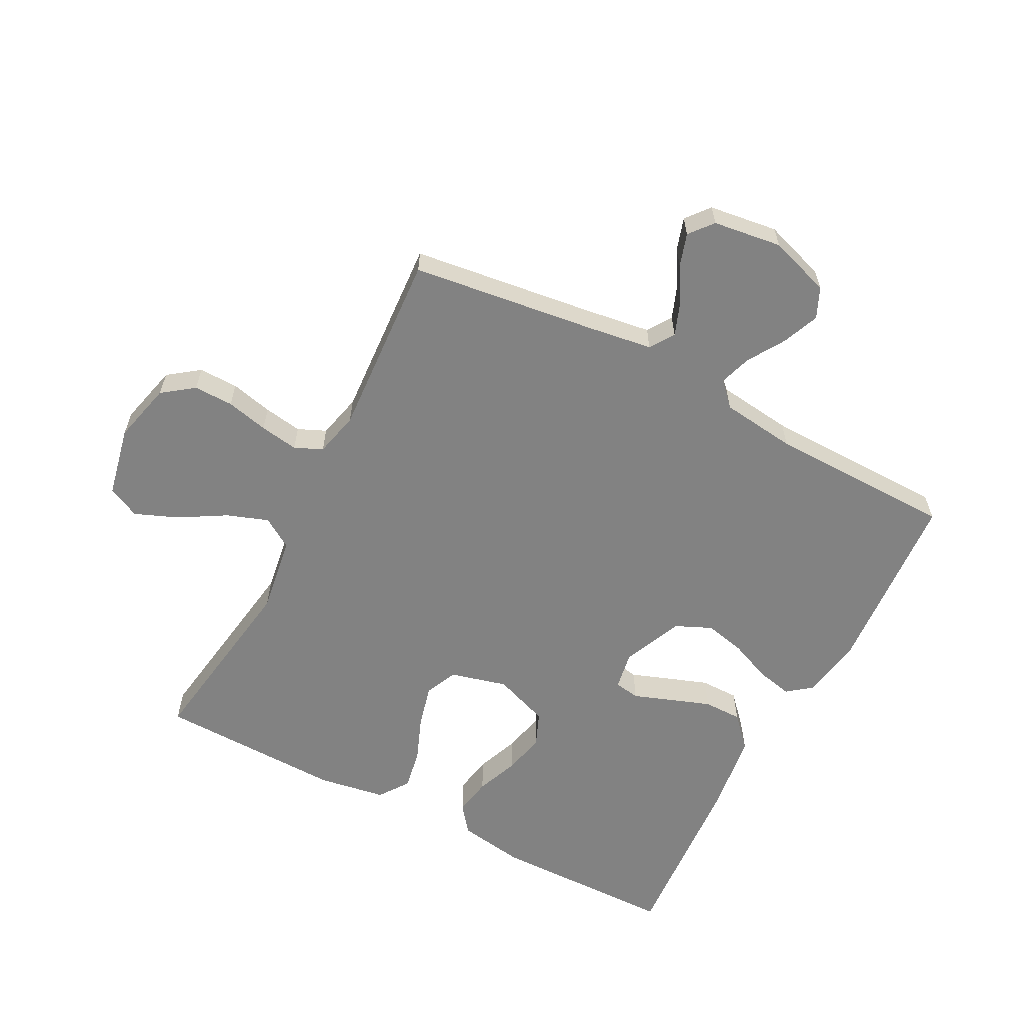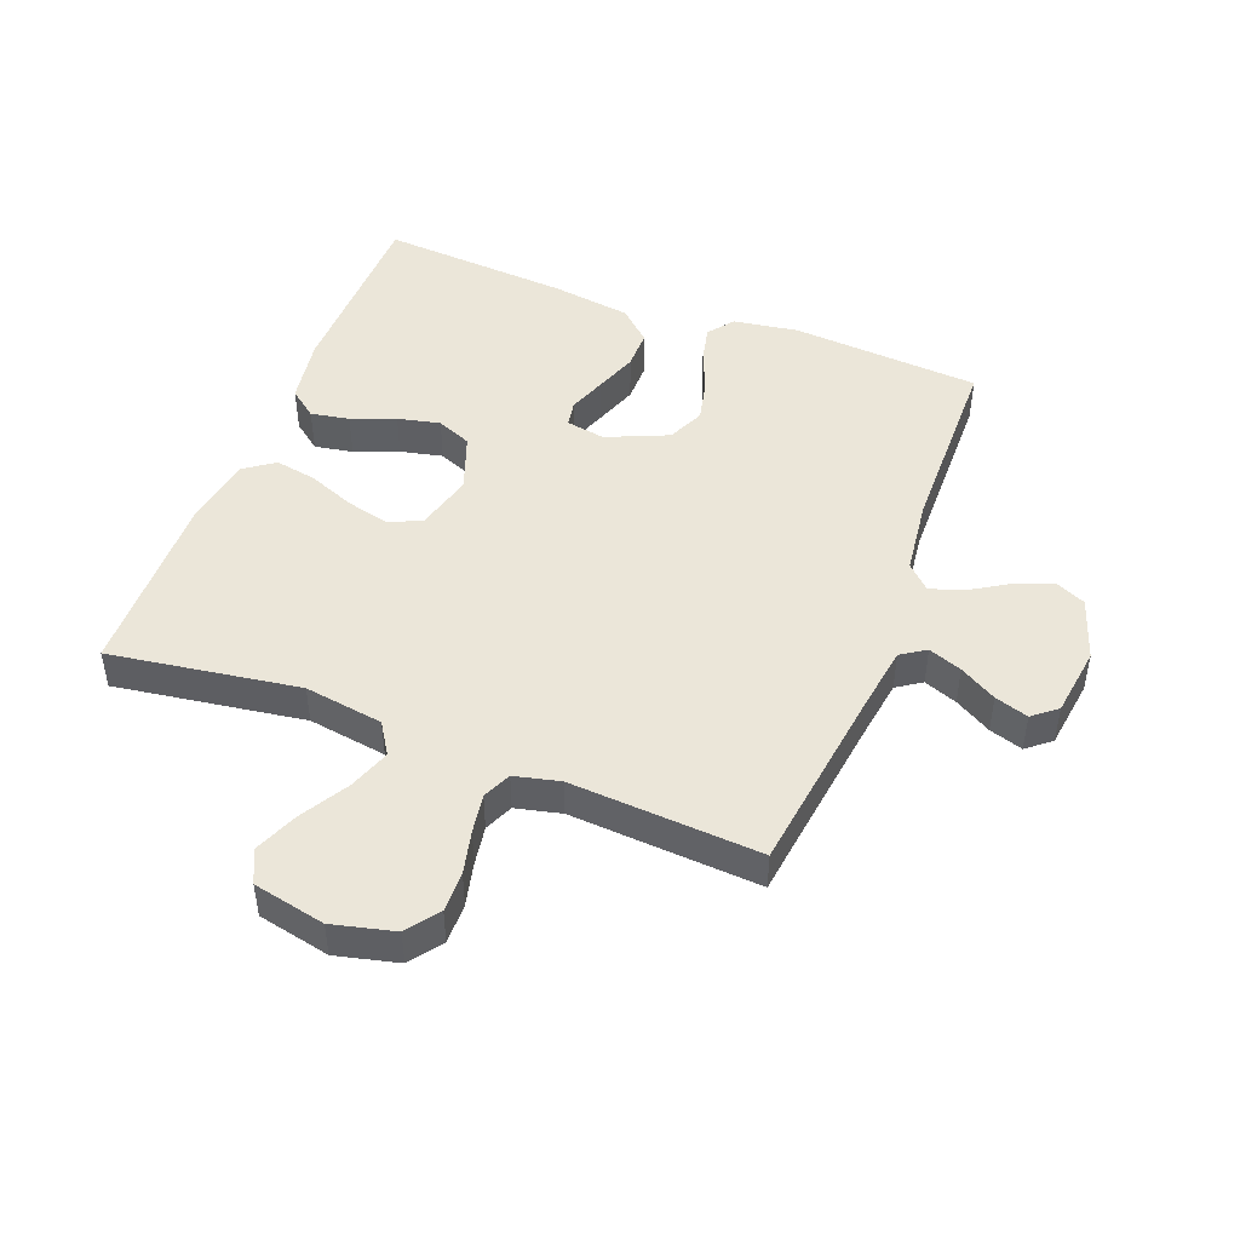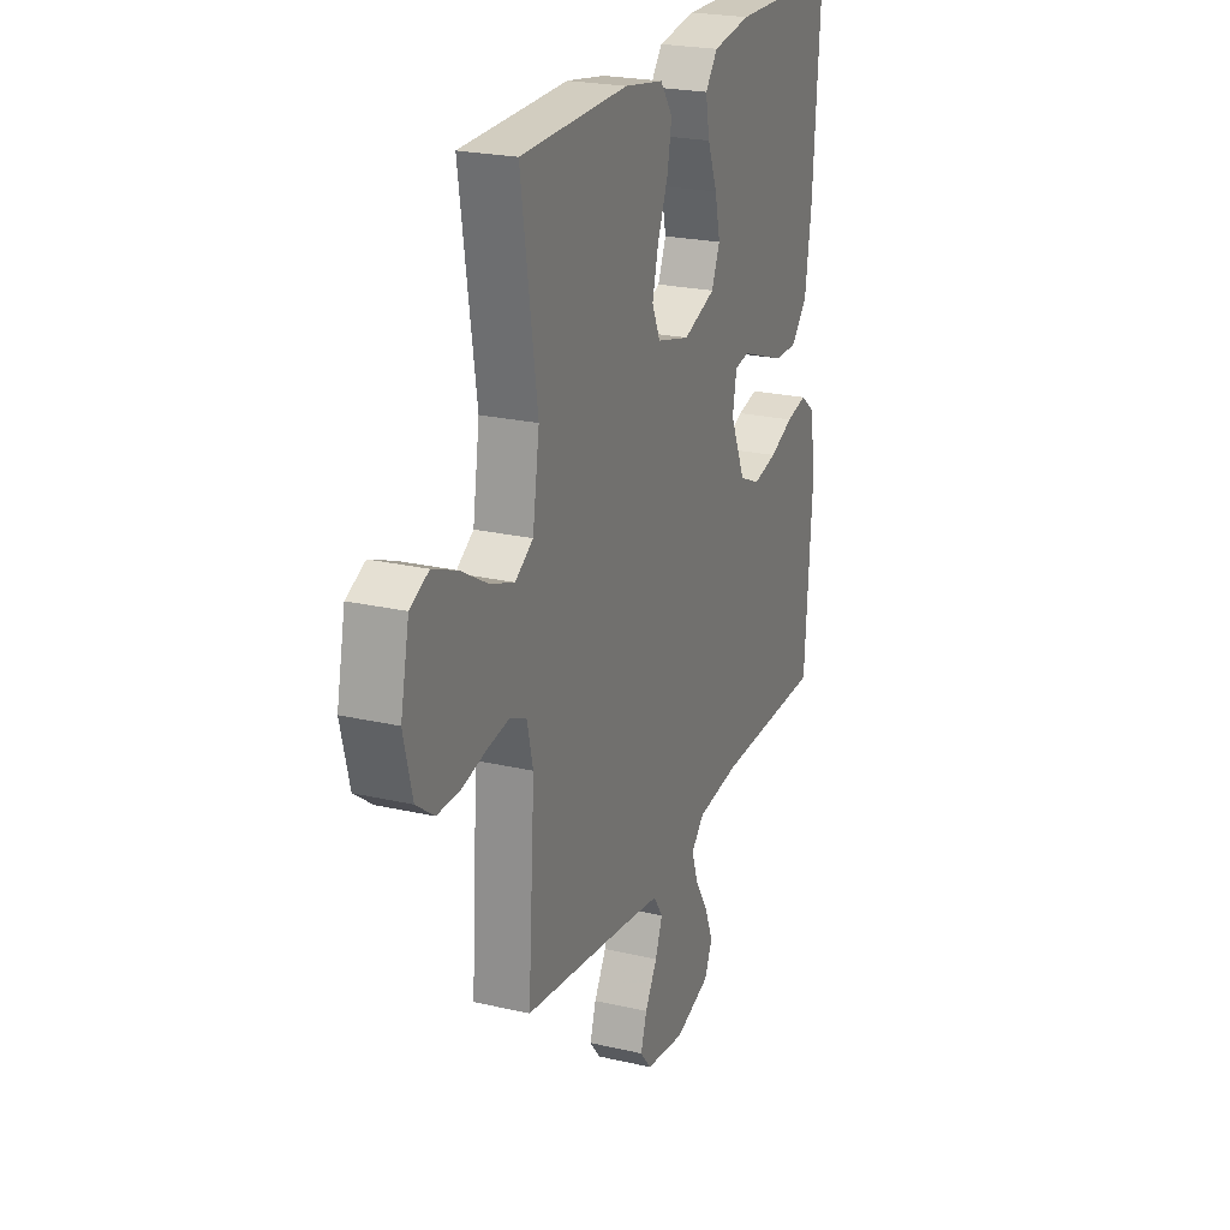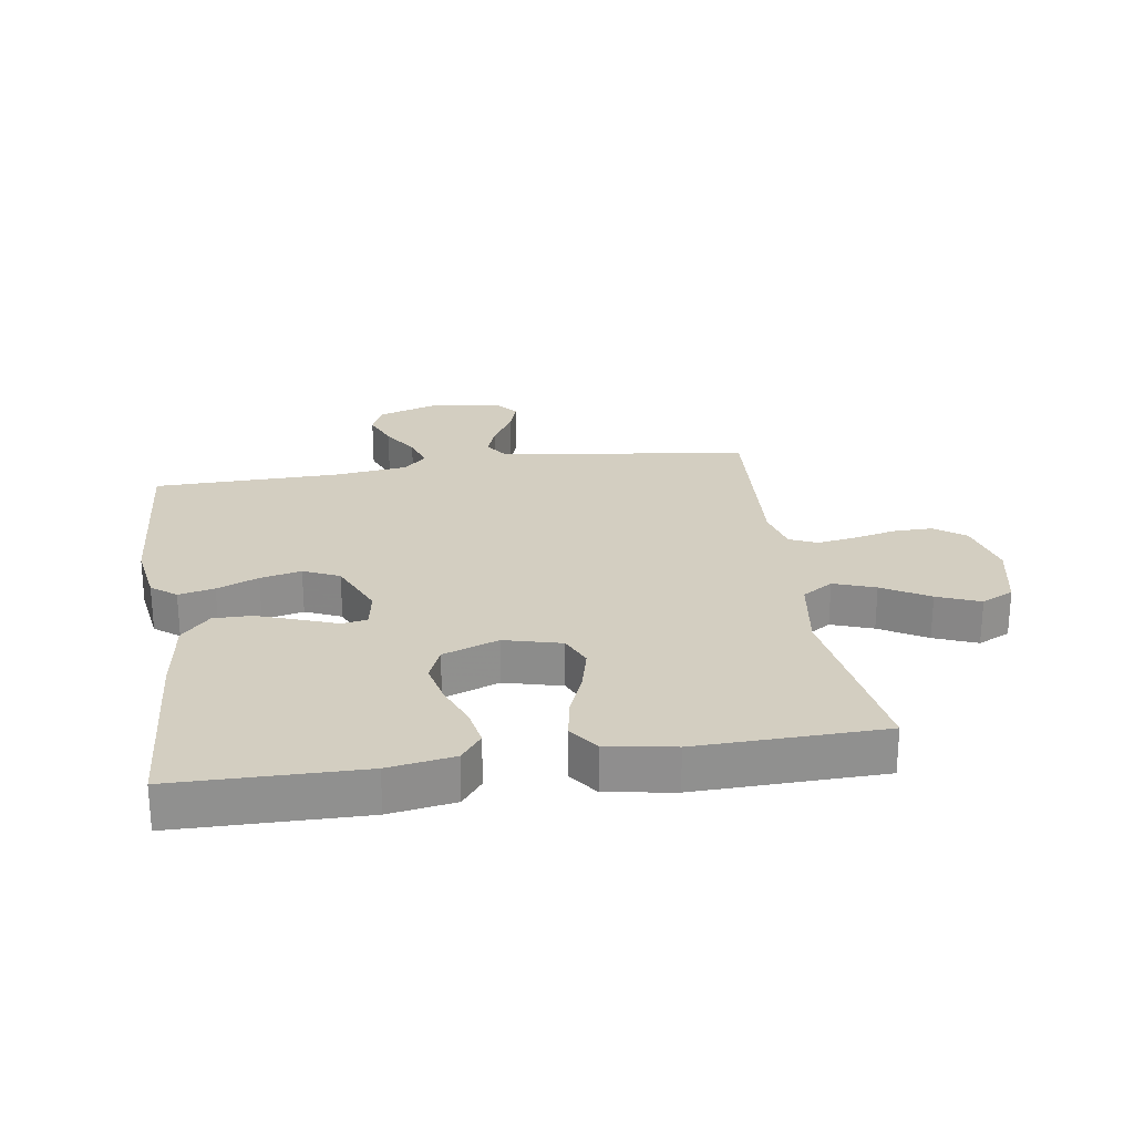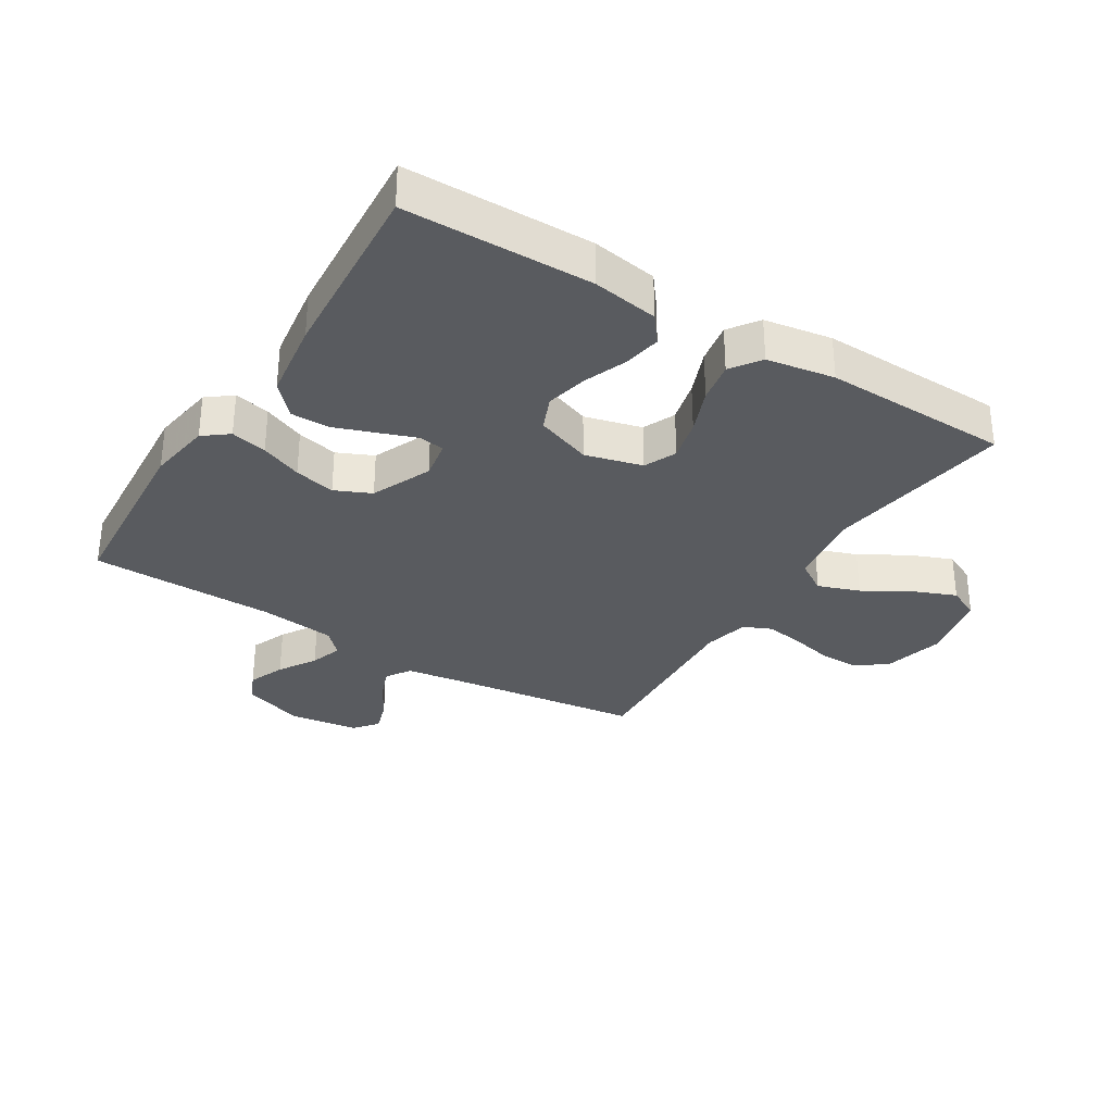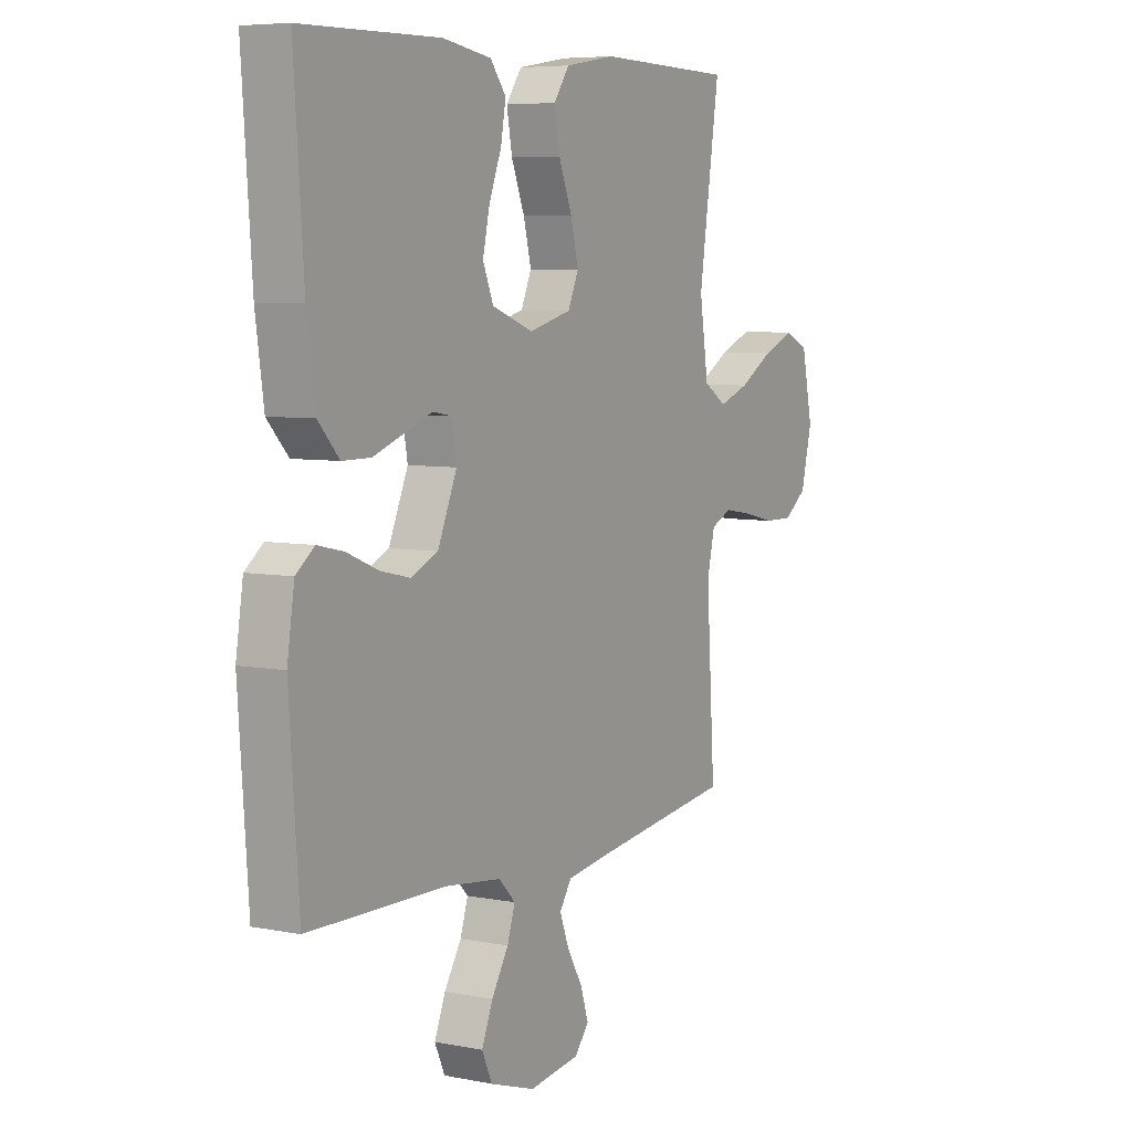
<metadata>
{"format":"obj","ext":"obj","renderer":"f3d","projection":"perspective","resolution":1024,"background":"white","views":[{"elev":-60.7,"azim":152.4,"up":"+Y"},{"elev":47.1,"azim":111.1,"up":"+Y"},{"elev":23.2,"azim":111.5,"up":"+Z"},{"elev":24.9,"azim":-8.6,"up":"+Y"},{"elev":-32.1,"azim":-31.8,"up":"+Y"},{"elev":6.4,"azim":-59.7,"up":"+Z"}]}
</metadata>
<code>
v -0.5 0.07 0.5
v -0.2 0.07 0.504
v -0.094 0.07 0.487
v -0.06 0.07 0.443
v -0.071 0.07 0.382
v -0.098 0.07 0.313
v -0.113 0.07 0.246
v -0.09 0.07 0.191
v 0 0.07 0.158
v 0.092 0.07 0.182
v 0.115 0.07 0.234
v 0.098 0.07 0.302
v 0.069 0.07 0.375
v 0.057 0.07 0.441
v 0.091 0.07 0.489
v 0.2 0.07 0.507
v 0.5 0.07 0.5
v 0.455 0.07 0.2
v 0.474 0.07 0.075
v 0.524 0.07 0.043
v 0.591 0.07 0.067
v 0.666 0.07 0.111
v 0.735 0.07 0.139
v 0.787 0.07 0.114
v 0.811 0.07 0
v 0.787 0.07 -0.098
v 0.737 0.07 -0.135
v 0.673 0.07 -0.134
v 0.605 0.07 -0.118
v 0.543 0.07 -0.108
v 0.498 0.07 -0.128
v 0.481 0.07 -0.2
v 0.5 0.07 -0.5
v 0.2 0.07 -0.539
v 0.097 0.07 -0.554
v 0.071 0.07 -0.593
v 0.091 0.07 -0.646
v 0.125 0.07 -0.704
v 0.142 0.07 -0.757
v 0.111 0.07 -0.795
v 0 0.07 -0.81
v -0.099 0.07 -0.777
v -0.121 0.07 -0.728
v -0.097 0.07 -0.669
v -0.06 0.07 -0.609
v -0.043 0.07 -0.557
v -0.079 0.07 -0.52
v -0.2 0.07 -0.505
v -0.5 0.07 -0.5
v -0.521 0.07 -0.2
v -0.505 0.07 -0.098
v -0.465 0.07 -0.067
v -0.407 0.07 -0.08
v -0.34 0.07 -0.108
v -0.274 0.07 -0.123
v -0.216 0.07 -0.097
v -0.174 0.07 0
v -0.185 0.07 0.062
v -0.226 0.07 0.069
v -0.286 0.07 0.047
v -0.353 0.07 0.023
v -0.415 0.07 0.023
v -0.461 0.07 0.073
v -0.479 0.07 0.2
v -0.5 0 0.5
v -0.2 0 0.504
v -0.094 0 0.487
v -0.06 0 0.443
v -0.071 0 0.382
v -0.098 0 0.313
v -0.113 0 0.246
v -0.09 0 0.191
v 0 0 0.158
v 0.092 0 0.182
v 0.115 0 0.234
v 0.098 0 0.302
v 0.069 0 0.375
v 0.057 0 0.441
v 0.091 0 0.489
v 0.2 0 0.507
v 0.5 0 0.5
v 0.455 0 0.2
v 0.474 0 0.075
v 0.524 0 0.043
v 0.591 0 0.067
v 0.666 0 0.111
v 0.735 0 0.139
v 0.787 0 0.114
v 0.811 0 0
v 0.787 0 -0.098
v 0.737 0 -0.135
v 0.673 0 -0.134
v 0.605 0 -0.118
v 0.543 0 -0.108
v 0.498 0 -0.128
v 0.481 0 -0.2
v 0.5 0 -0.5
v 0.2 0 -0.539
v 0.097 0 -0.554
v 0.071 0 -0.593
v 0.091 0 -0.646
v 0.125 0 -0.704
v 0.142 0 -0.757
v 0.111 0 -0.795
v 0 0 -0.81
v -0.099 0 -0.777
v -0.121 0 -0.728
v -0.097 0 -0.669
v -0.06 0 -0.609
v -0.043 0 -0.557
v -0.079 0 -0.52
v -0.2 0 -0.505
v -0.5 0 -0.5
v -0.521 0 -0.2
v -0.505 0 -0.098
v -0.465 0 -0.067
v -0.407 0 -0.08
v -0.34 0 -0.108
v -0.274 0 -0.123
v -0.216 0 -0.097
v -0.174 0 0
v -0.185 0 0.062
v -0.226 0 0.069
v -0.286 0 0.047
v -0.353 0 0.023
v -0.415 0 0.023
v -0.461 0 0.073
v -0.479 0 0.2
f 59 60 61 62
f 59 62 63 64
f 51 52 53 54
f 51 54 55
f 48 49 50 51
f 47 48 51 55
f 46 47 55 56
f 42 43 44 45
f 42 45 46
f 41 42 46
f 40 41 46
f 37 38 39 40
f 36 37 40 46
f 35 36 46 56
f 32 33 34
f 31 32 34 35
f 26 27 28 29
f 26 29 30
f 25 26 30
f 24 25 30
f 21 22 23 24
f 20 21 24 30
f 19 20 30 31
f 15 16 17 18
f 12 13 14 15
f 11 12 15 18
f 10 11 18 19
f 3 4 5 6
f 3 6 7
f 2 3 7
f 1 2 7
f 58 59 64 1
f 31 35 56 57
f 31 57 58
f 9 10 19 31
f 8 9 31 58
f 1 7 8 58
f 126 125 124 123
f 128 127 126 123
f 118 117 116 115
f 119 118 115
f 115 114 113 112
f 119 115 112 111
f 120 119 111 110
f 109 108 107 106
f 110 109 106
f 110 106 105
f 110 105 104
f 104 103 102 101
f 110 104 101 100
f 120 110 100 99
f 98 97 96
f 99 98 96 95
f 93 92 91 90
f 94 93 90
f 94 90 89
f 94 89 88
f 88 87 86 85
f 94 88 85 84
f 95 94 84 83
f 82 81 80 79
f 79 78 77 76
f 82 79 76 75
f 83 82 75 74
f 70 69 68 67
f 71 70 67
f 71 67 66
f 71 66 65
f 65 128 123 122
f 121 120 99 95
f 122 121 95
f 95 83 74 73
f 122 95 73 72
f 122 72 71 65
f 1 65 66 2
f 2 66 67 3
f 3 67 68 4
f 4 68 69 5
f 5 69 70 6
f 6 70 71 7
f 7 71 72 8
f 8 72 73 9
f 9 73 74 10
f 10 74 75 11
f 11 75 76 12
f 12 76 77 13
f 13 77 78 14
f 14 78 79 15
f 15 79 80 16
f 16 80 81 17
f 17 81 82 18
f 18 82 83 19
f 19 83 84 20
f 20 84 85 21
f 21 85 86 22
f 22 86 87 23
f 23 87 88 24
f 24 88 89 25
f 25 89 90 26
f 26 90 91 27
f 27 91 92 28
f 28 92 93 29
f 29 93 94 30
f 30 94 95 31
f 31 95 96 32
f 32 96 97 33
f 33 97 98 34
f 34 98 99 35
f 35 99 100 36
f 36 100 101 37
f 37 101 102 38
f 38 102 103 39
f 39 103 104 40
f 40 104 105 41
f 41 105 106 42
f 42 106 107 43
f 43 107 108 44
f 44 108 109 45
f 45 109 110 46
f 46 110 111 47
f 47 111 112 48
f 48 112 113 49
f 49 113 114 50
f 50 114 115 51
f 51 115 116 52
f 52 116 117 53
f 53 117 118 54
f 54 118 119 55
f 55 119 120 56
f 56 120 121 57
f 57 121 122 58
f 58 122 123 59
f 59 123 124 60
f 60 124 125 61
f 61 125 126 62
f 62 126 127 63
f 63 127 128 64
f 64 128 65 1

</code>
